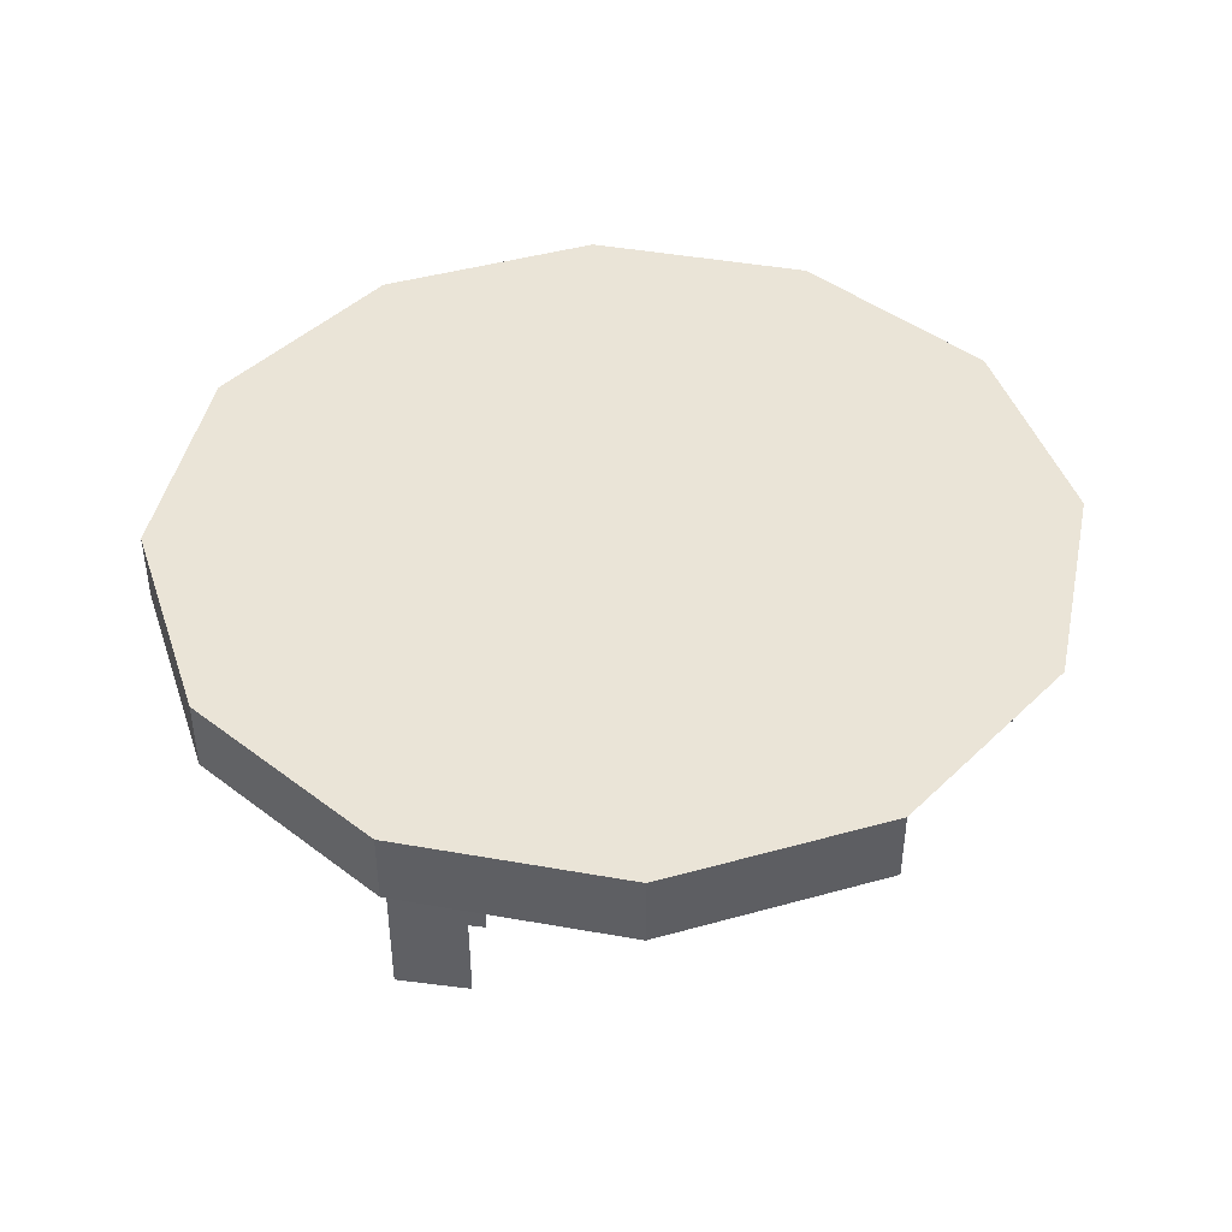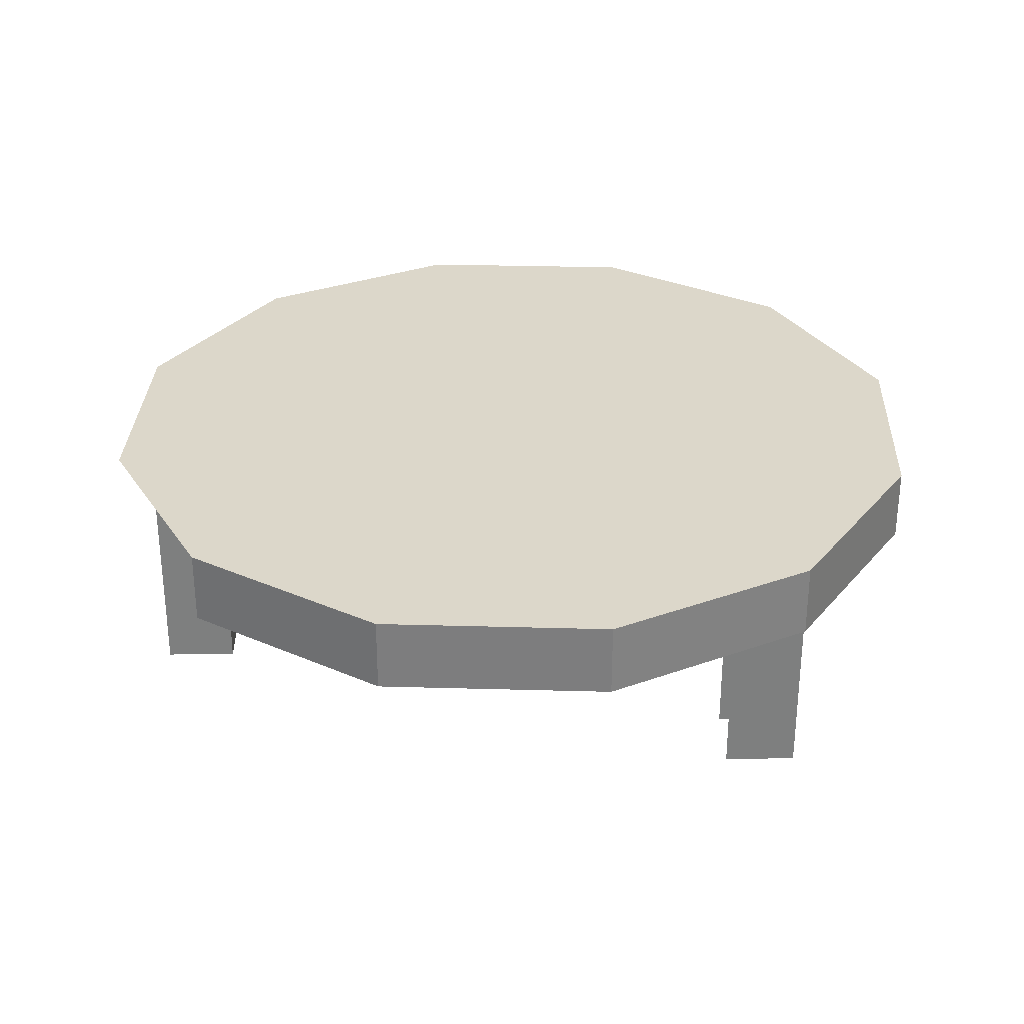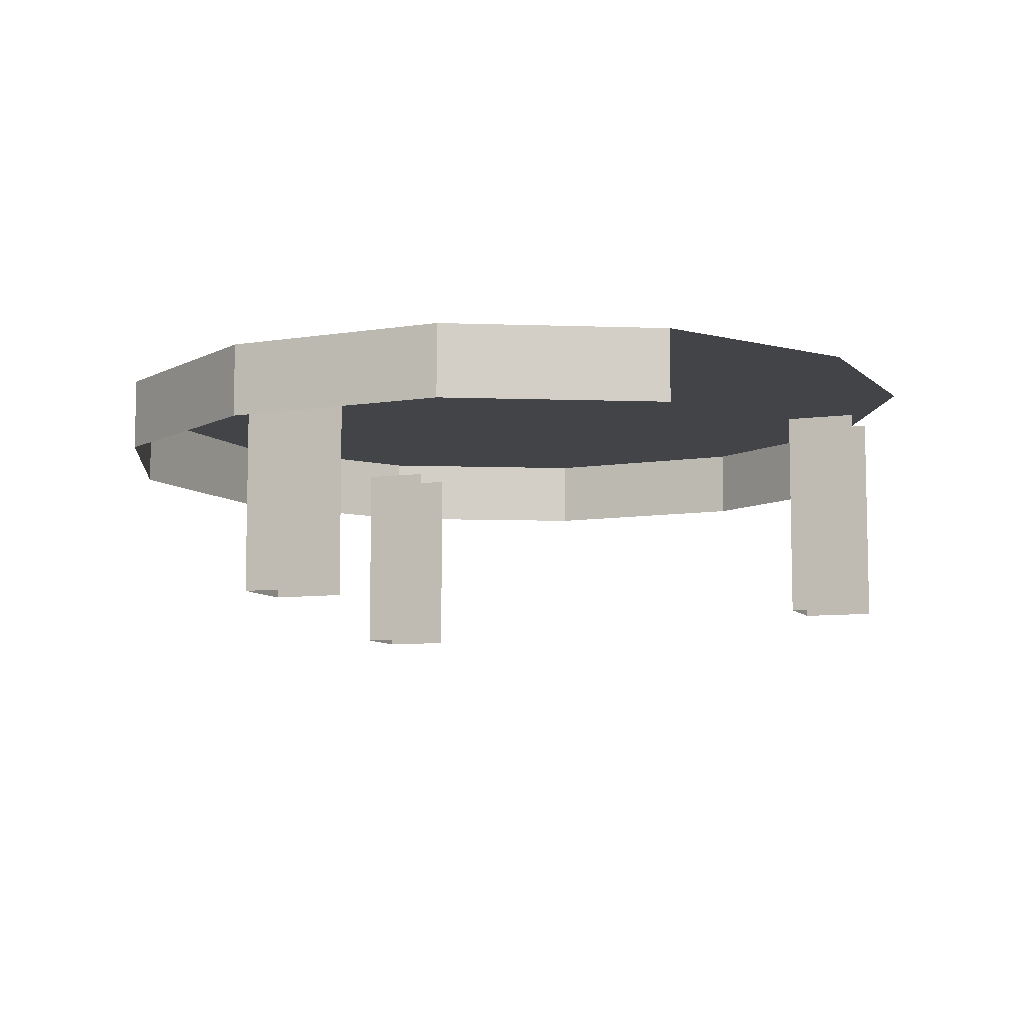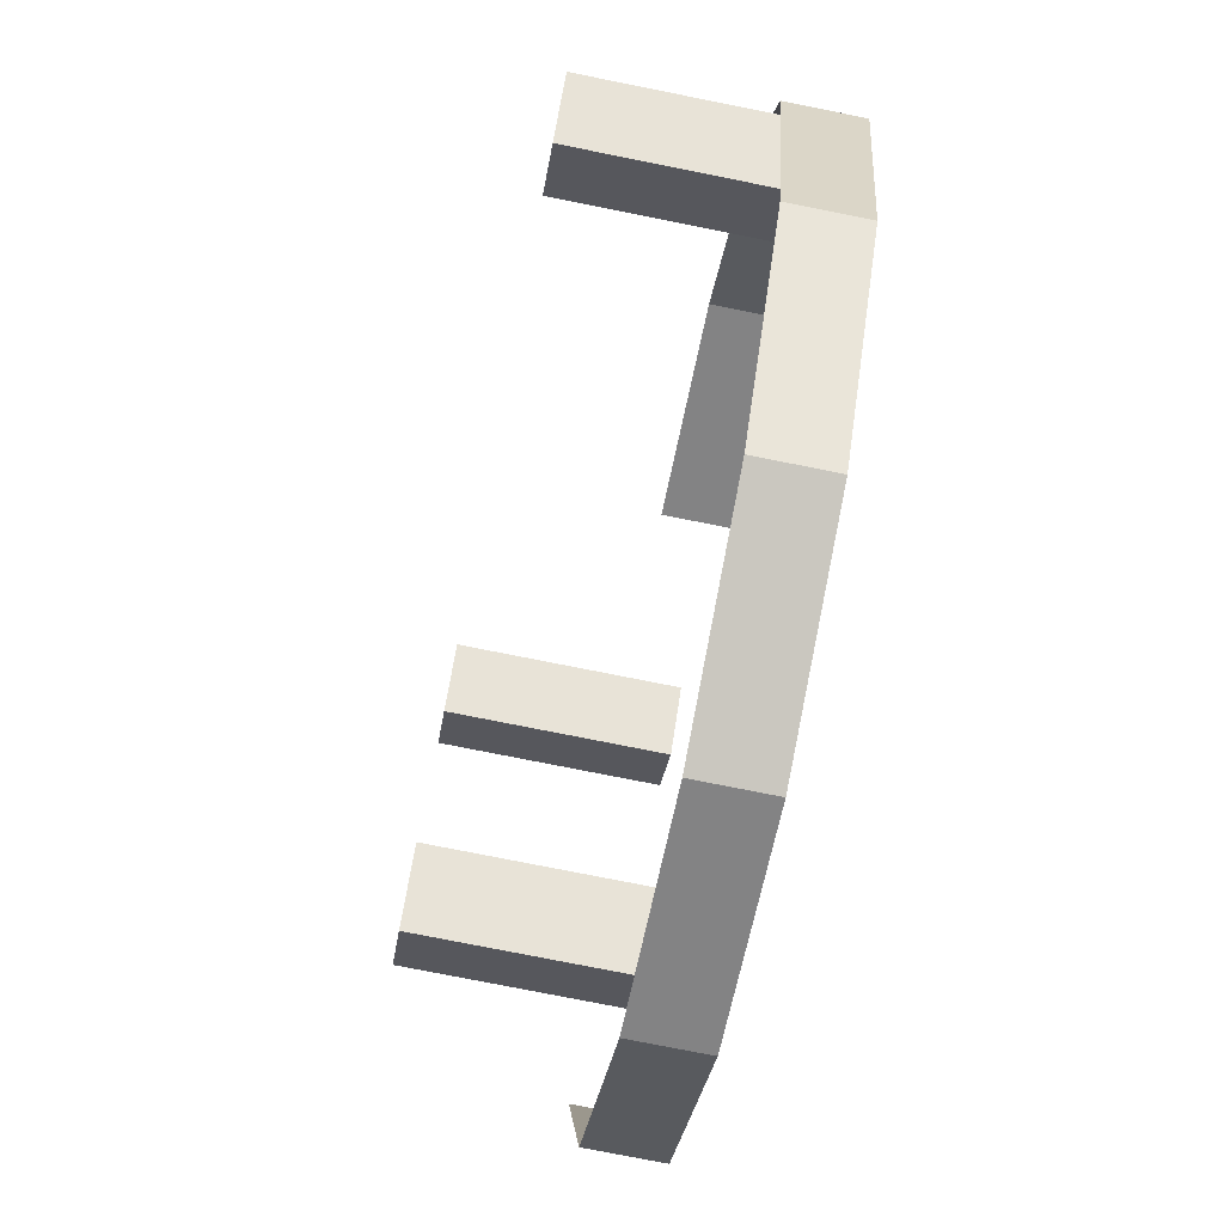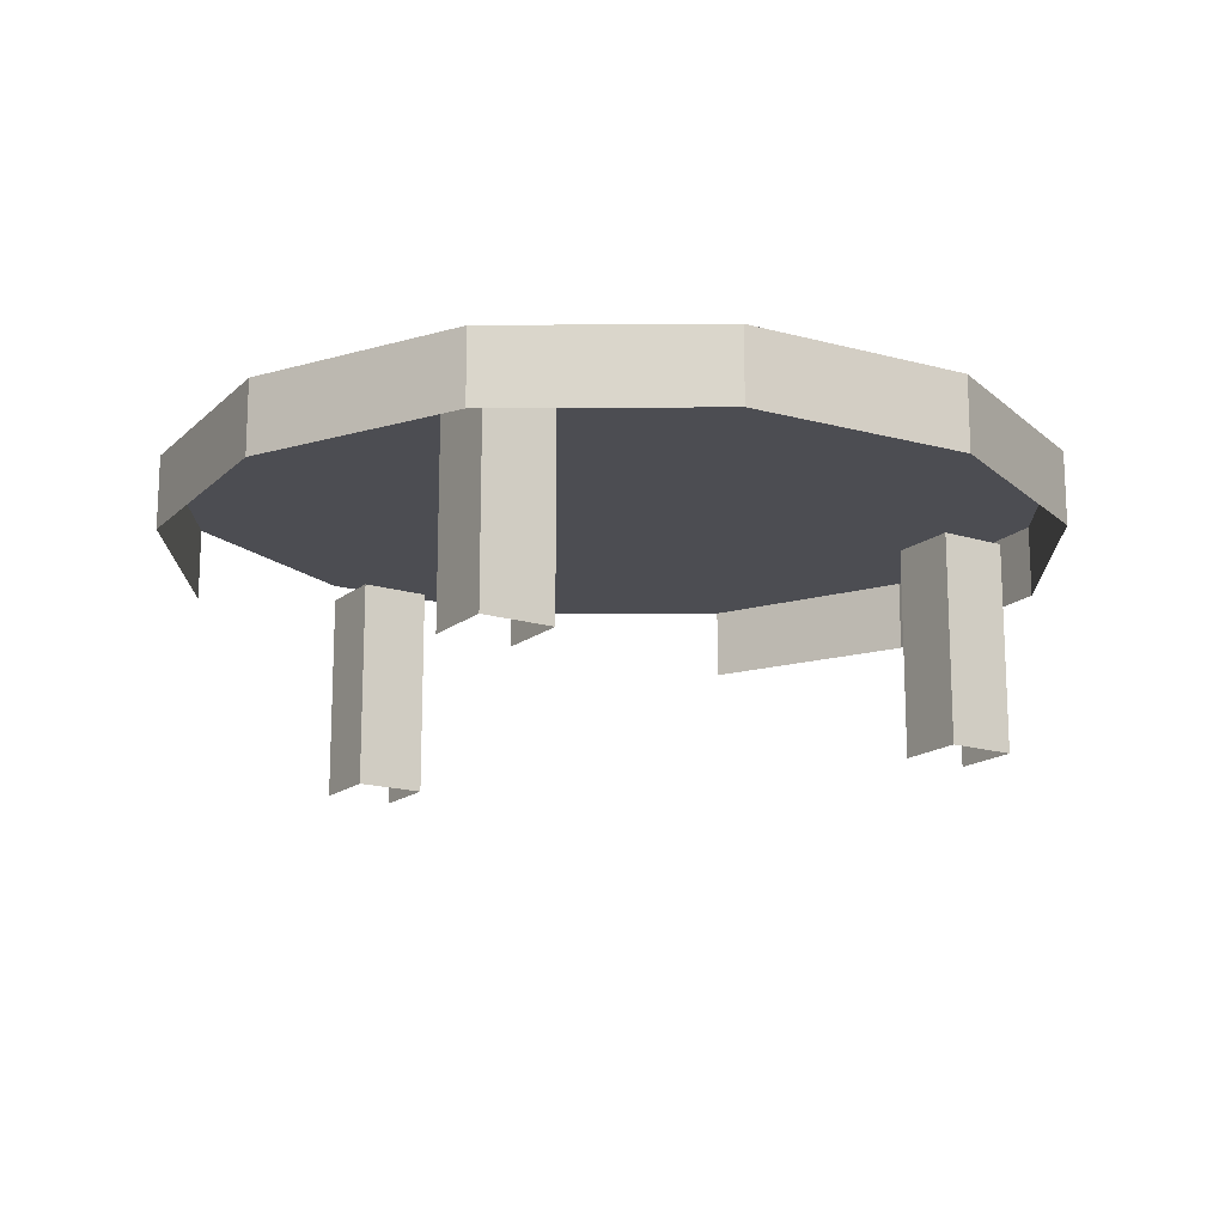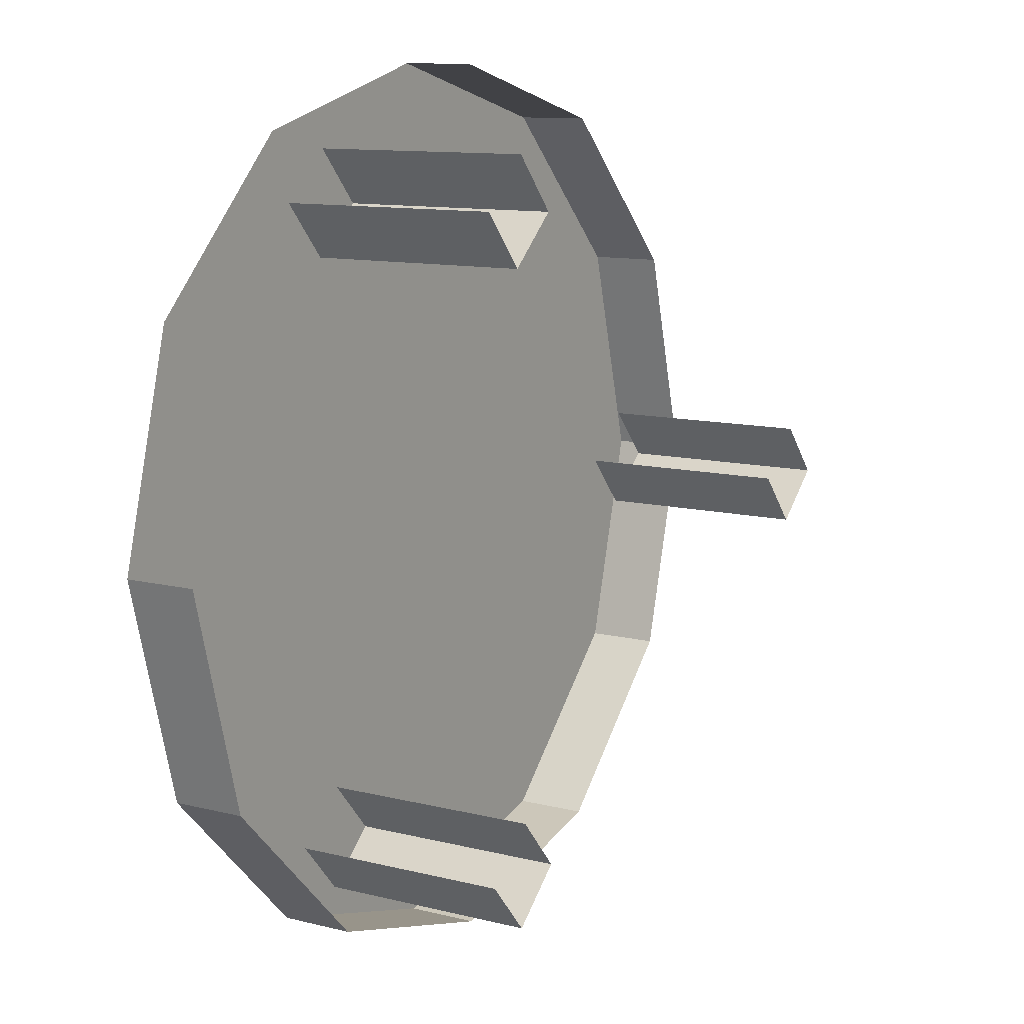
<metadata>
{"format":"obj","ext":"obj","renderer":"f3d","projection":"perspective","resolution":1024,"background":"white","views":[{"elev":43.8,"azim":-123.2,"up":"+Y"},{"elev":30.5,"azim":47.3,"up":"+Y"},{"elev":-8.1,"azim":-110.5,"up":"+Y"},{"elev":-76.2,"azim":78.7,"up":"+Z"},{"elev":-16.3,"azim":105.8,"up":"+Y"},{"elev":11.0,"azim":-58.1,"up":"+Z"}]}
</metadata>
<code>
o Cylinder
v -5.689 0.4201 -9.702
v -5.689 0.5863 -9.702
v -5.189 0.4201 -9.568
v -5.189 0.5863 -9.568
v -4.823 0.4201 -9.202
v -4.823 0.5863 -9.202
v -4.689 0.4201 -8.702
v -4.689 0.5863 -8.702
v -4.823 0.4201 -8.202
v -4.823 0.5863 -8.202
v -5.189 0.4201 -7.836
v -5.189 0.5863 -7.836
v -5.689 0.4201 -7.702
v -5.689 0.5863 -7.702
v -6.189 0.5863 -7.836
v -6.555 0.5863 -8.202
v -6.689 0.4201 -8.702
v -6.689 0.5863 -8.702
v -6.555 0.4201 -9.202
v -6.555 0.5863 -9.202
v -6.189 0.4201 -9.568
v -6.189 0.5863 -9.568
v -4.941 0.02892 -8.713
v -4.941 0.521 -8.713
v -4.834 0.02892 -8.834
v -4.834 0.521 -8.834
v -4.82 0.02892 -8.606
v -4.82 0.521 -8.606
v -4.712 0.02892 -8.727
v -4.712 0.521 -8.727
v -6.204 0.02892 -9.39
v -6.204 0.521 -9.39
v -6.097 0.02892 -9.512
v -6.097 0.521 -9.512
v -6.083 0.02892 -9.283
v -6.083 0.521 -9.283
v -5.976 0.02892 -9.404
v -5.976 0.521 -9.404
v -6.223 0.02892 -7.982
v -6.223 0.521 -7.982
v -6.116 0.02892 -8.103
v -6.116 0.521 -8.103
v -6.102 0.02892 -7.875
v -6.102 0.521 -7.875
v -5.994 0.02892 -7.996
v -5.994 0.521 -7.996
f 1 2 4 3
f 3 4 6 5
f 5 6 8 7
f 7 8 10 9
f 9 10 12 11
f 11 12 14 13
f 17 18 20 19
f 4 2 22 20 18 16 15 14 12 10 8 6
f 19 20 22 21
f 21 22 2 1
f 23 24 26 25
f 25 26 30 29
f 29 30 28 27
f 31 32 34 33
f 37 38 36 35
f 33 34 38 37
f 39 40 42 41
f 45 46 44 43
f 41 42 46 45

</code>
